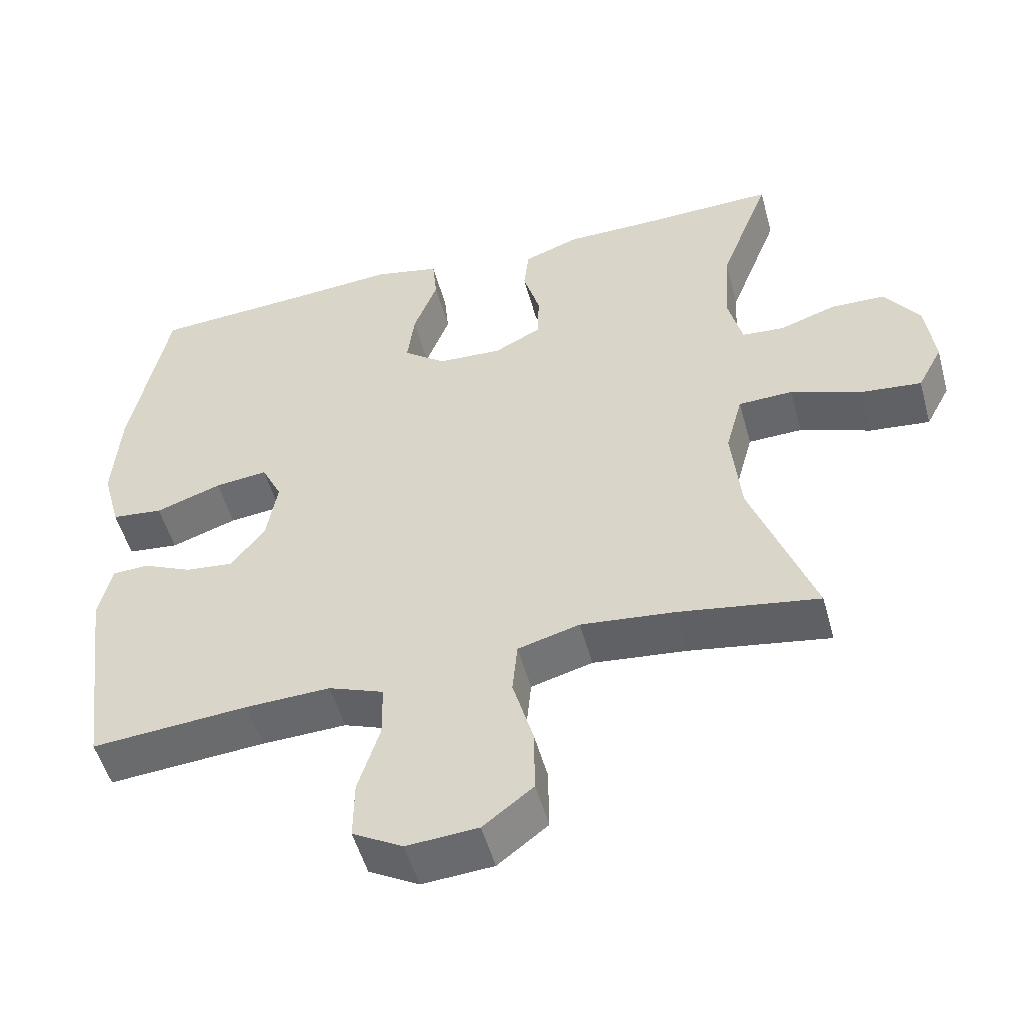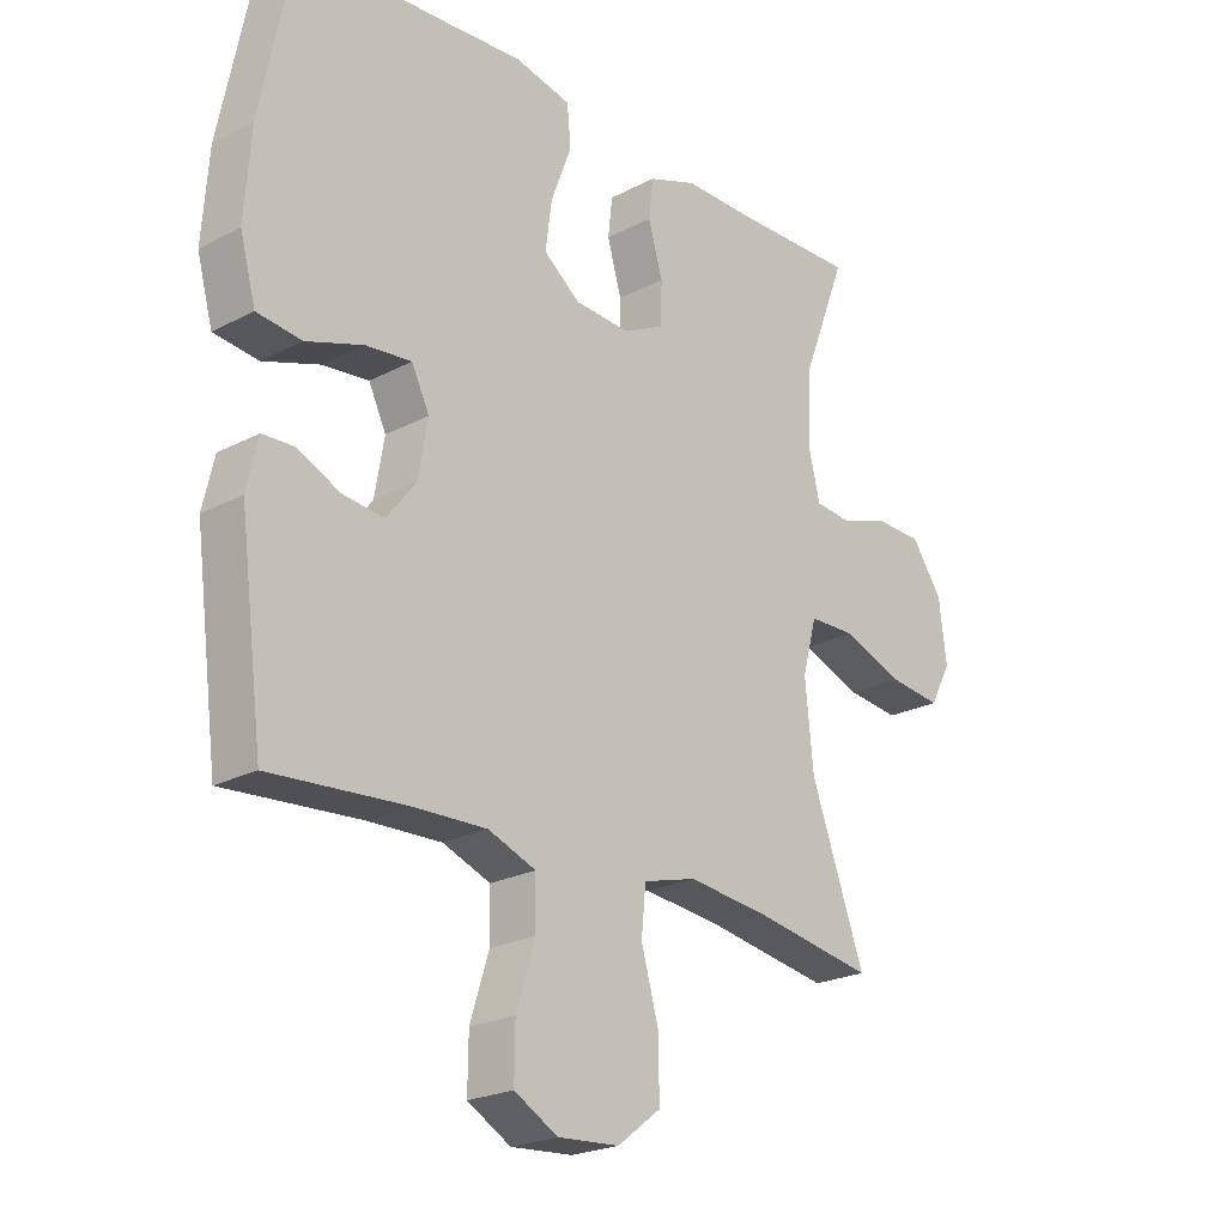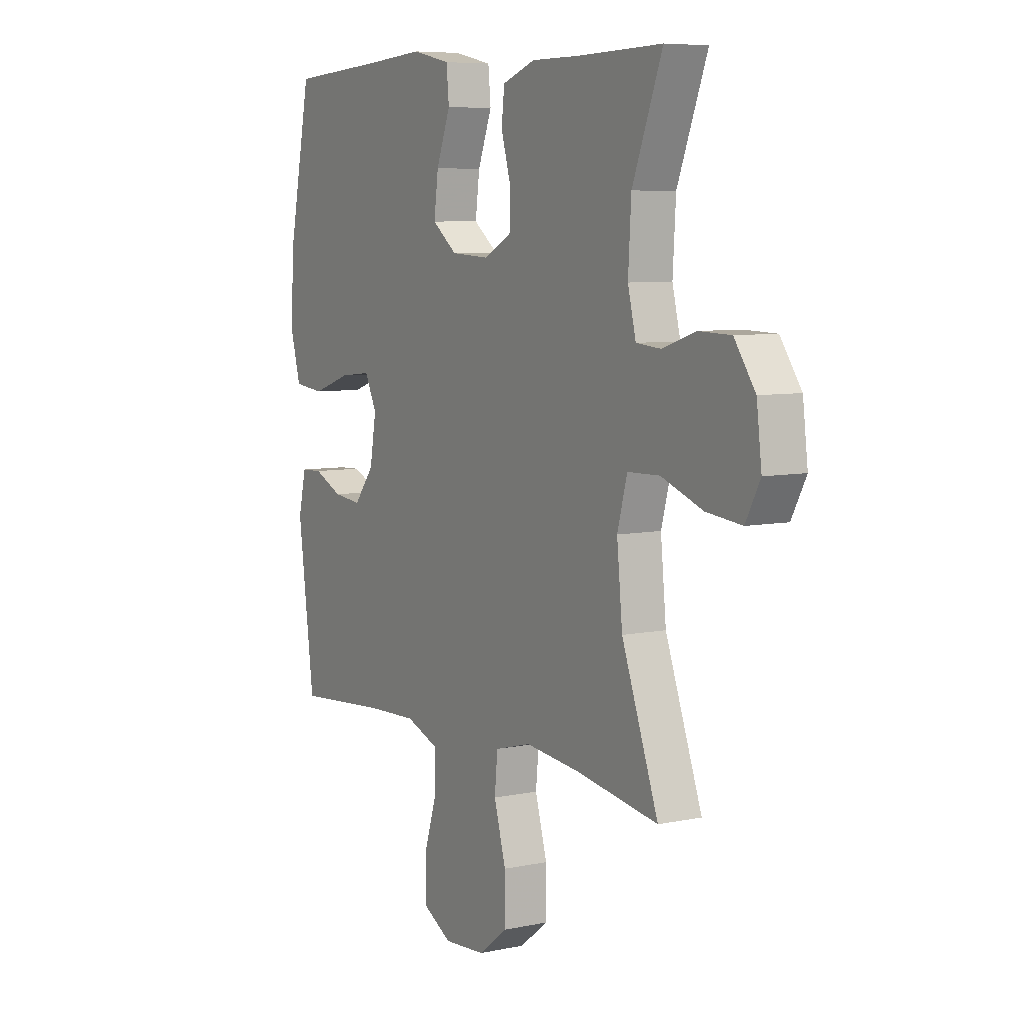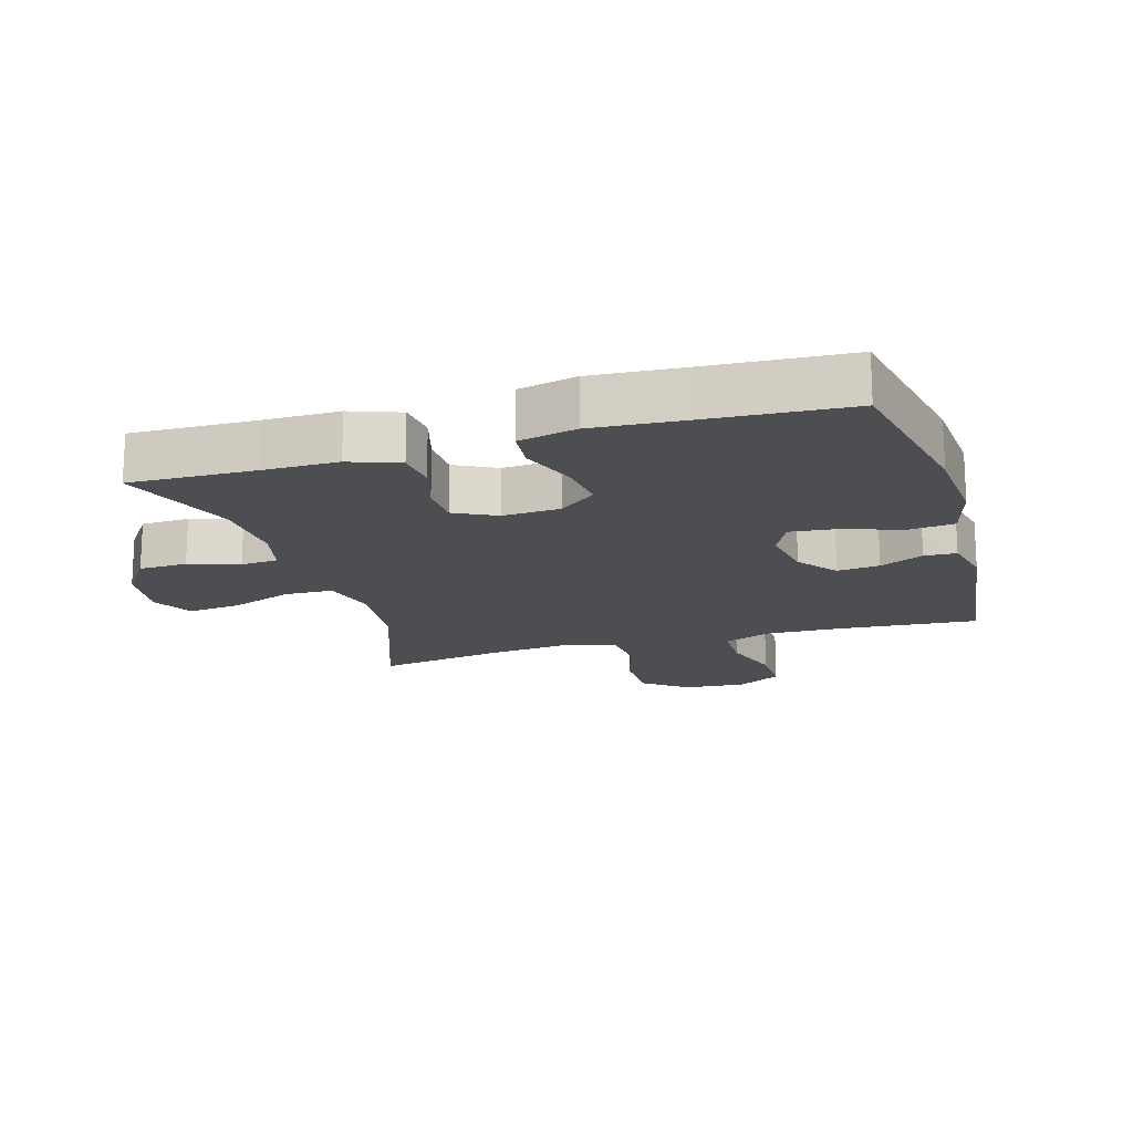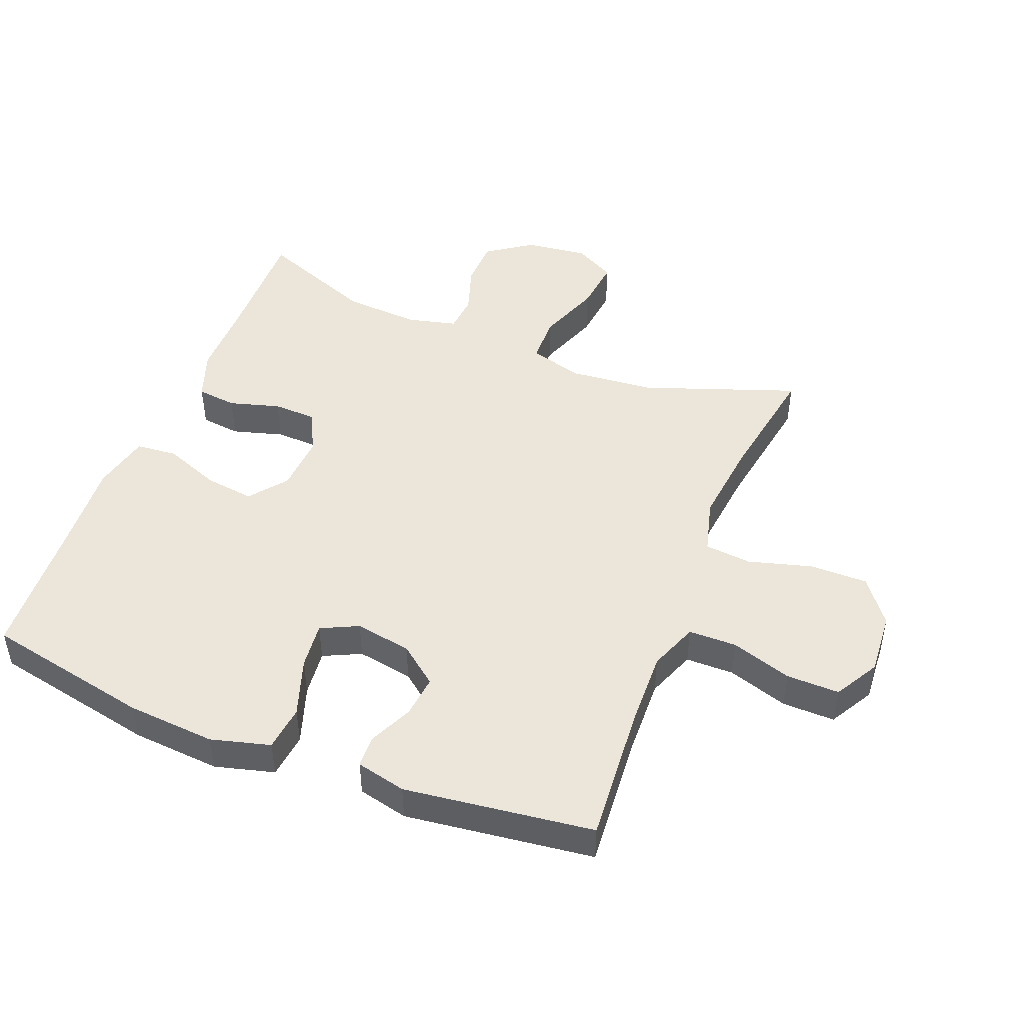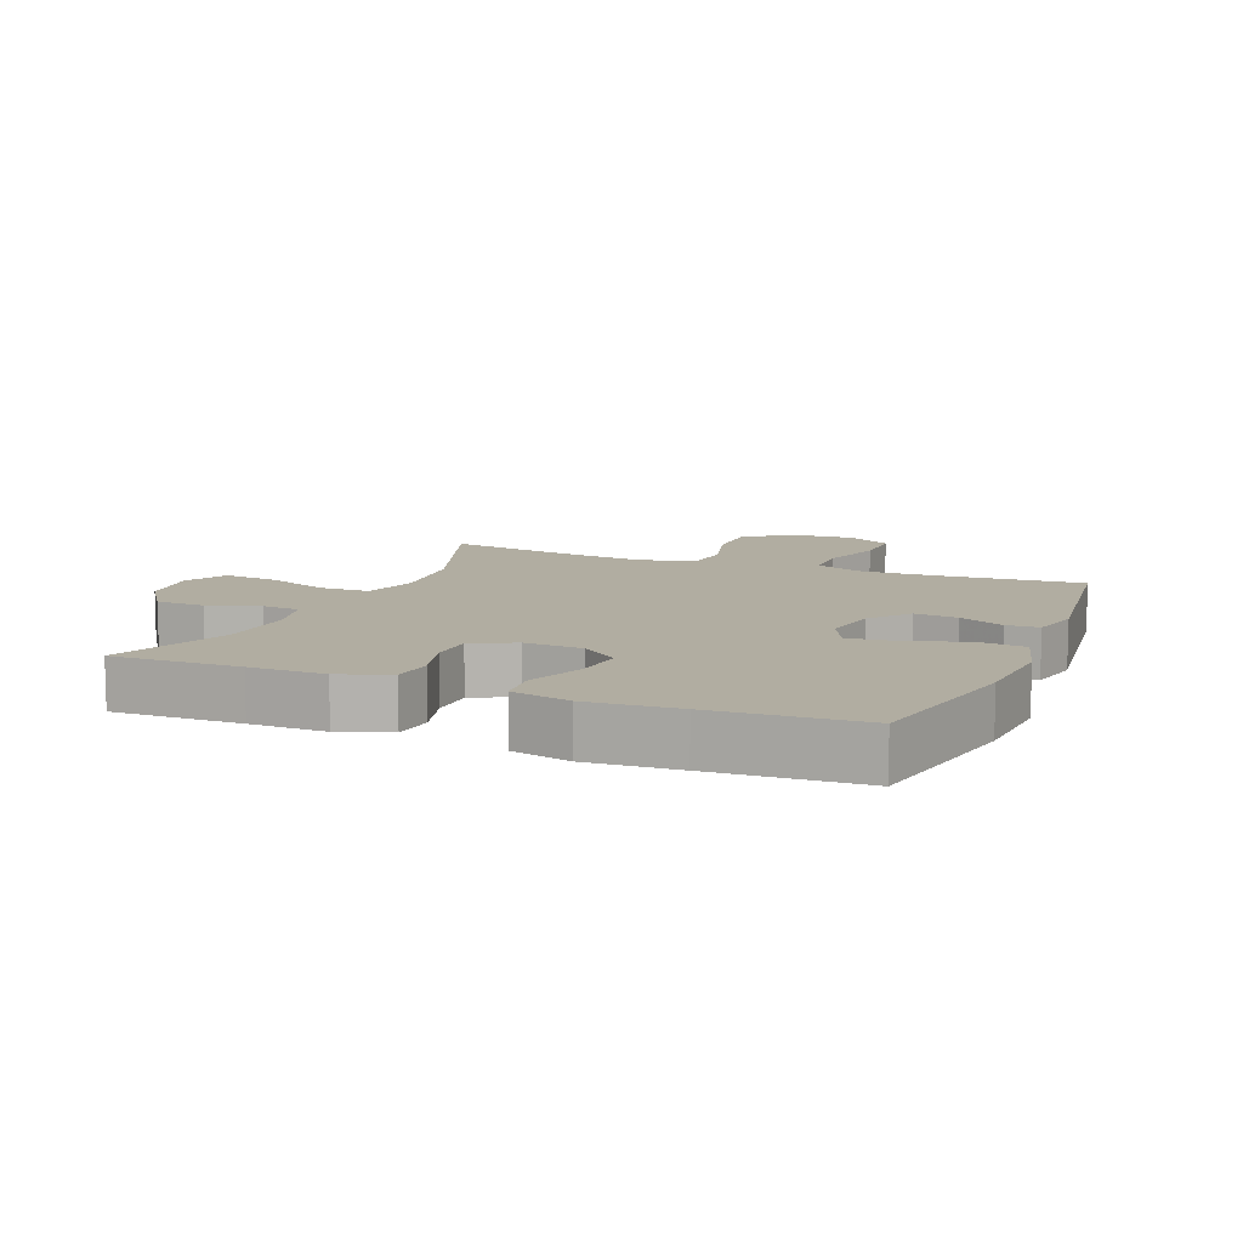
<metadata>
{"format":"obj","ext":"obj","renderer":"f3d","projection":"perspective","resolution":1024,"background":"white","views":[{"elev":-51.7,"azim":-164.8,"up":"+Z"},{"elev":-22.8,"azim":131.9,"up":"+Z"},{"elev":7.0,"azim":-121.2,"up":"+Z"},{"elev":-17.1,"azim":16.6,"up":"+Y"},{"elev":47.1,"azim":111.7,"up":"+Y"},{"elev":10.3,"azim":22.4,"up":"+Y"}]}
</metadata>
<code>
v -0.5 0.07 0.5
v -0.305 0.07 0.495
v -0.19 0.07 0.495
v -0.113 0.07 0.467
v -0.106 0.07 0.405
v -0.129 0.07 0.326
v -0.127 0.07 0.259
v -0.062 0.07 0.226
v 0.027 0.07 0.231
v 0.085 0.07 0.276
v 0.075 0.07 0.353
v 0.042 0.07 0.44
v 0.048 0.07 0.504
v 0.138 0.07 0.524
v 0.275 0.07 0.514
v 0.5 0.07 0.5
v 0.552 0.07 0.241
v 0.562 0.07 0.103
v 0.537 0.07 0.011
v 0.466 0.07 0.003
v 0.375 0.07 0.034
v 0.302 0.07 0.042
v 0.274 0.07 -0.016
v 0.289 0.07 -0.104
v 0.336 0.07 -0.164
v 0.402 0.07 -0.157
v 0.47 0.07 -0.126
v 0.52 0.07 -0.128
v 0.538 0.07 -0.206
v 0.5 0.07 -0.5
v 0.284 0.07 -0.483
v 0.167 0.07 -0.479
v 0.091 0.07 -0.508
v 0.09 0.07 -0.583
v 0.12 0.07 -0.678
v 0.121 0.07 -0.76
v 0.052 0.07 -0.799
v -0.046 0.07 -0.792
v -0.115 0.07 -0.739
v -0.114 0.07 -0.649
v -0.086 0.07 -0.55
v -0.093 0.07 -0.477
v -0.178 0.07 -0.454
v -0.307 0.07 -0.468
v -0.5 0.07 -0.5
v -0.414 0.07 -0.263
v -0.401 0.07 -0.131
v -0.424 0.07 -0.046
v -0.499 0.07 -0.044
v -0.597 0.07 -0.08
v -0.68 0.07 -0.089
v -0.714 0.07 -0.025
v -0.702 0.07 0.072
v -0.653 0.07 0.142
v -0.578 0.07 0.144
v -0.5 0.07 0.118
v -0.442 0.07 0.123
v -0.423 0.07 0.2
v -0.43 0.07 0.318
v -0.5 0 0.5
v -0.305 0 0.495
v -0.19 0 0.495
v -0.113 0 0.467
v -0.106 0 0.405
v -0.129 0 0.326
v -0.127 0 0.259
v -0.062 0 0.226
v 0.027 0 0.231
v 0.085 0 0.276
v 0.075 0 0.353
v 0.042 0 0.44
v 0.048 0 0.504
v 0.138 0 0.524
v 0.275 0 0.514
v 0.5 0 0.5
v 0.552 0 0.241
v 0.562 0 0.103
v 0.537 0 0.011
v 0.466 0 0.003
v 0.375 0 0.034
v 0.302 0 0.042
v 0.274 0 -0.016
v 0.289 0 -0.104
v 0.336 0 -0.164
v 0.402 0 -0.157
v 0.47 0 -0.126
v 0.52 0 -0.128
v 0.538 0 -0.206
v 0.5 0 -0.5
v 0.284 0 -0.483
v 0.167 0 -0.479
v 0.091 0 -0.508
v 0.09 0 -0.583
v 0.12 0 -0.678
v 0.121 0 -0.76
v 0.052 0 -0.799
v -0.046 0 -0.792
v -0.115 0 -0.739
v -0.114 0 -0.649
v -0.086 0 -0.55
v -0.093 0 -0.477
v -0.178 0 -0.454
v -0.307 0 -0.468
v -0.5 0 -0.5
v -0.414 0 -0.263
v -0.401 0 -0.131
v -0.424 0 -0.046
v -0.499 0 -0.044
v -0.597 0 -0.08
v -0.68 0 -0.089
v -0.714 0 -0.025
v -0.702 0 0.072
v -0.653 0 0.142
v -0.578 0 0.144
v -0.5 0 0.118
v -0.442 0 0.123
v -0.423 0 0.2
v -0.43 0 0.318
f 53 54 55 56
f 53 56 57
f 52 53 57
f 49 50 51 52
f 48 49 52 57
f 47 48 57 58
f 44 45 46
f 43 44 46 47
f 42 43 47 58
f 38 39 40 41
f 38 41 42
f 37 38 42
f 34 35 36 37
f 33 34 37 42
f 32 33 42 58
f 28 29 30 31
f 26 27 28 31
f 25 26 31 32
f 24 25 32 58
f 18 19 20 21
f 18 21 22
f 15 16 17 18
f 15 18 22
f 14 15 22 23
f 11 12 13 14
f 10 11 14 23
f 3 4 5 6
f 2 3 6 7
f 59 1 2 7
f 58 59 7 8
f 24 58 8 9
f 9 10 23 24
f 115 114 113 112
f 116 115 112
f 116 112 111
f 111 110 109 108
f 116 111 108 107
f 117 116 107 106
f 105 104 103
f 106 105 103 102
f 117 106 102 101
f 100 99 98 97
f 101 100 97
f 101 97 96
f 96 95 94 93
f 101 96 93 92
f 117 101 92 91
f 90 89 88 87
f 90 87 86 85
f 91 90 85 84
f 117 91 84 83
f 80 79 78 77
f 81 80 77
f 77 76 75 74
f 81 77 74
f 82 81 74 73
f 73 72 71 70
f 82 73 70 69
f 65 64 63 62
f 66 65 62 61
f 66 61 60 118
f 67 66 118 117
f 68 67 117 83
f 83 82 69 68
f 1 60 61 2
f 2 61 62 3
f 3 62 63 4
f 4 63 64 5
f 5 64 65 6
f 6 65 66 7
f 7 66 67 8
f 8 67 68 9
f 9 68 69 10
f 10 69 70 11
f 11 70 71 12
f 12 71 72 13
f 13 72 73 14
f 14 73 74 15
f 15 74 75 16
f 16 75 76 17
f 17 76 77 18
f 18 77 78 19
f 19 78 79 20
f 20 79 80 21
f 21 80 81 22
f 22 81 82 23
f 23 82 83 24
f 24 83 84 25
f 25 84 85 26
f 26 85 86 27
f 27 86 87 28
f 28 87 88 29
f 29 88 89 30
f 30 89 90 31
f 31 90 91 32
f 32 91 92 33
f 33 92 93 34
f 34 93 94 35
f 35 94 95 36
f 36 95 96 37
f 37 96 97 38
f 38 97 98 39
f 39 98 99 40
f 40 99 100 41
f 41 100 101 42
f 42 101 102 43
f 43 102 103 44
f 44 103 104 45
f 45 104 105 46
f 46 105 106 47
f 47 106 107 48
f 48 107 108 49
f 49 108 109 50
f 50 109 110 51
f 51 110 111 52
f 52 111 112 53
f 53 112 113 54
f 54 113 114 55
f 55 114 115 56
f 56 115 116 57
f 57 116 117 58
f 58 117 118 59
f 59 118 60 1

</code>
